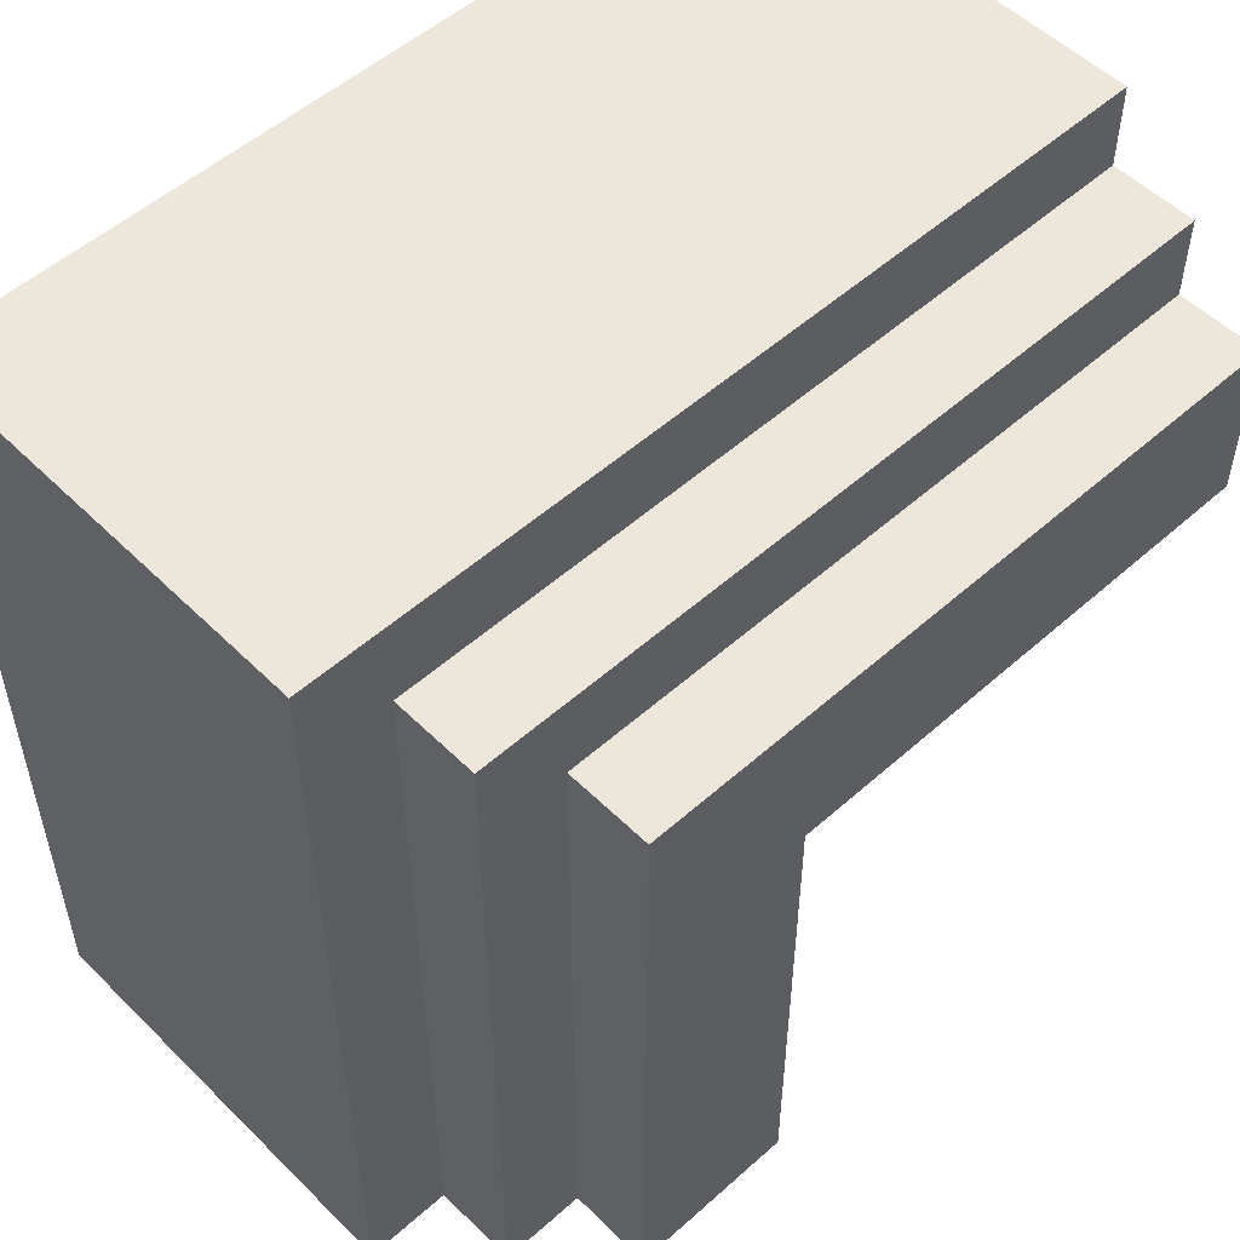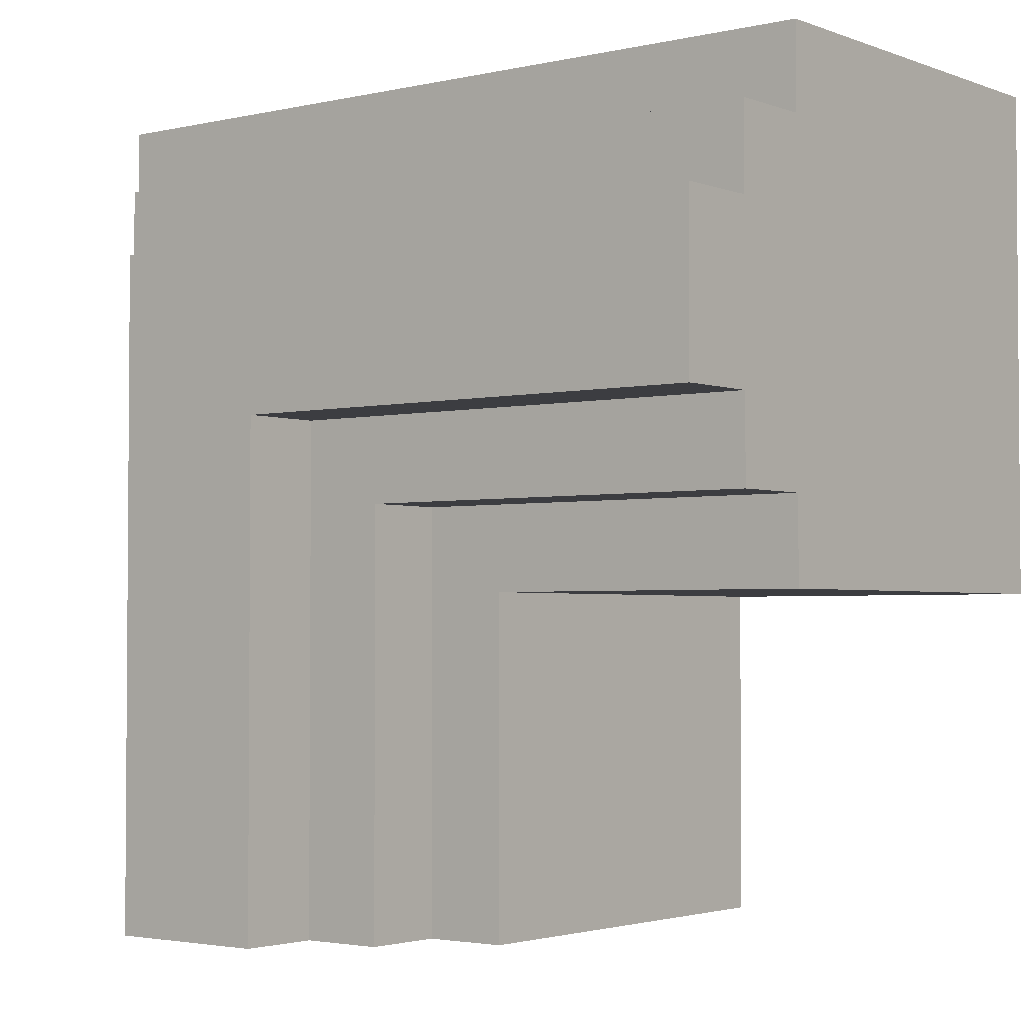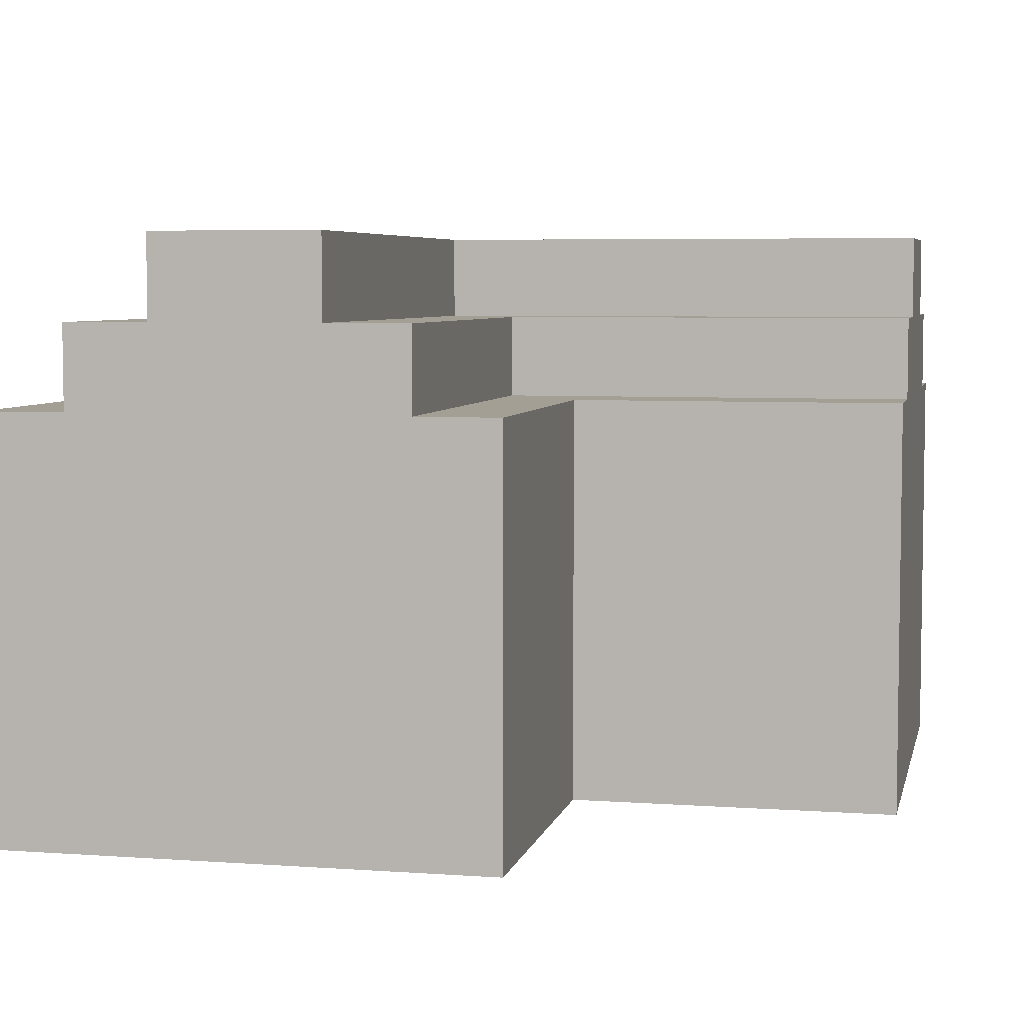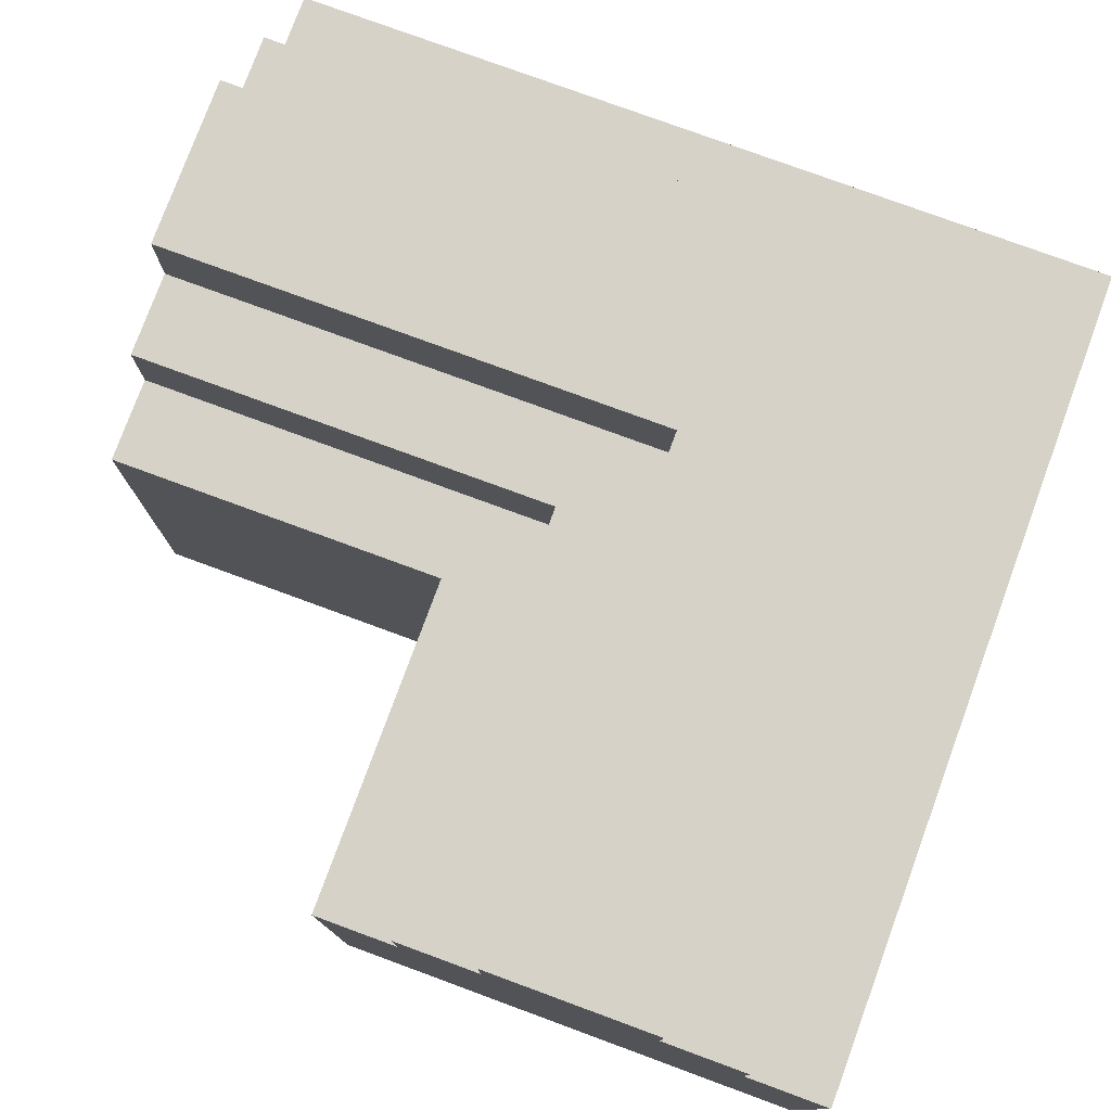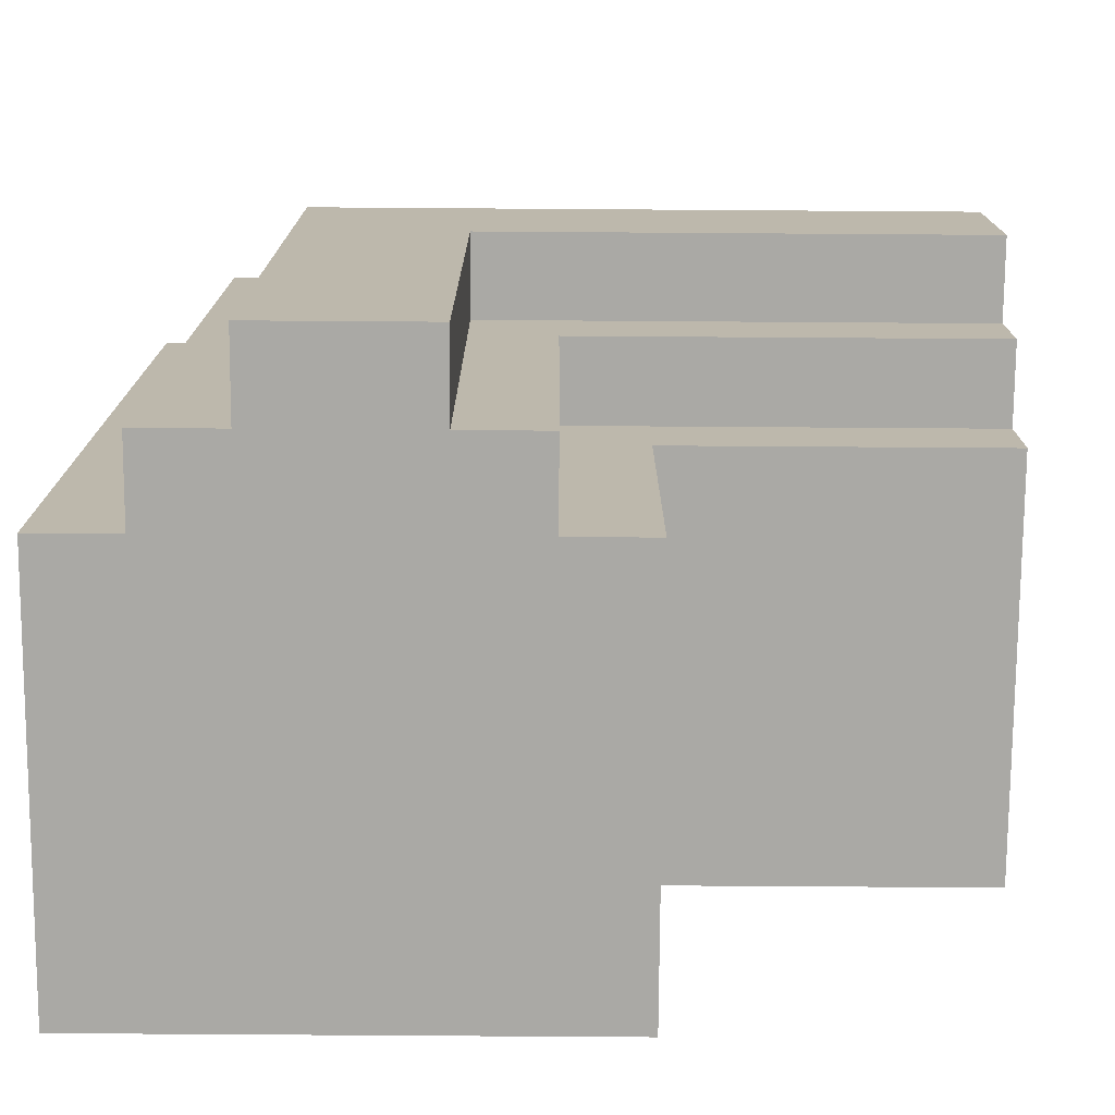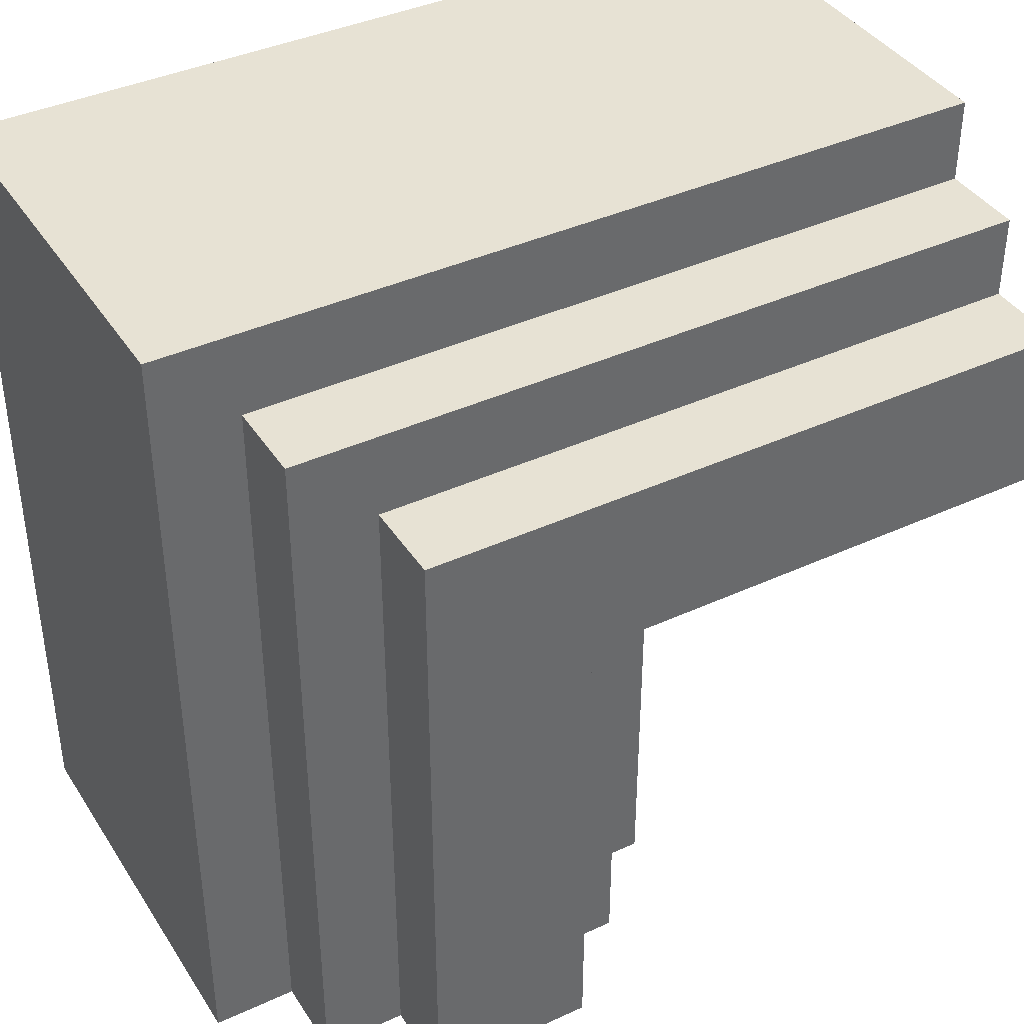
<metadata>
{"format":"obj","ext":"obj","renderer":"f3d","projection":"perspective","resolution":1024,"background":"white","views":[{"elev":53.0,"azim":136.4,"up":"+Z"},{"elev":-2.7,"azim":-141.6,"up":"+Z"},{"elev":5.5,"azim":-167.6,"up":"+Y"},{"elev":77.7,"azim":-69.8,"up":"+Y"},{"elev":-75.4,"azim":179.6,"up":"+Z"},{"elev":39.7,"azim":150.3,"up":"+Z"}]}
</metadata>
<code>
o
v -0.5 0 0.5
v -0.5 0 -0.1
v -0.5 0.1 0.2
v -0.5 0.1 0
v -0.5 0.3 0.2
v -0.5 0.3 0
v -0.5 0.4 0.5
v -0.5 0.4 -0.1
v -0.5 0.5 0.5
v -0.5 0.5 0.4
v -0.5 0.5 0
v -0.5 0.5 -0.1
v -0.5 0.6 0.4
v -0.5 0.6 0.3
v -0.5 0.6 0.1
v -0.5 0.6 0
v -0.5 0.7 0.3
v -0.5 0.7 0.1
v -0.1 0 -0.1
v -0.1 0 -0.2
v -0.1 0 -0.4
v -0.1 0 -0.5
v -0.1 0.3 -0.2
v -0.1 0.3 -0.4
v -0.1 0.4 -0.1
v -0.1 0.4 -0.5
v -0.1 0.5 -0.1
v -0.1 0.5 -0.5
v 0 0.5 0
v 0 0.5 -0.5
v 0 0.6 0
v 0 0.6 -0.5
v 0.1 0.6 0.1
v 0.1 0.6 -0.5
v 0.1 0.7 0.1
v 0.1 0.7 -0.5
v 0.3 0.6 0.3
v 0.3 0.6 -0.5
v 0.3 0.7 0.3
v 0.3 0.7 -0.5
v 0.4 0.5 0.4
v 0.4 0.5 -0.5
v 0.4 0.6 0.4
v 0.4 0.6 -0.5
v 0.5 0 0.5
v 0.5 0 -0.5
v 0.5 0.1 0.3
v 0.5 0.1 0.1
v 0.5 0.1 -0.2
v 0.5 0.1 -0.4
v 0.5 0.3 0.3
v 0.5 0.3 0.1
v 0.5 0.3 -0.2
v 0.5 0.3 -0.4
v 0.5 0.4 0.5
v 0.5 0.4 -0.5
v 0.5 0.5 0.5
v 0.5 0.5 -0.5
v -0.5 0 0.5
v -0.5 0.4 0.5
v -0.5 0.5 0.5
v -0.3 0 0.5
v -0.3 0.3 0.5
v -0.1 0 0.5
v -0.1 0.3 0.5
v 0 0.1 0.5
v 0 0.3 0.5
v 0.2 0.1 0.5
v 0.2 0.3 0.5
v 0.5 0 0.5
v 0.5 0.4 0.5
v 0.5 0.5 0.5
v -0.5 0.5 0.4
v -0.5 0.6 0.4
v 0.4 0.5 0.4
v 0.4 0.6 0.4
v -0.5 0.6 0.3
v -0.5 0.7 0.3
v 0.3 0.6 0.3
v 0.3 0.7 0.3
v -0.5 0.6 0.1
v -0.5 0.7 0.1
v 0.1 0.6 0.1
v 0.1 0.7 0.1
v -0.5 0.5 0
v -0.5 0.6 0
v 0 0.5 0
v 0 0.6 0
v -0.5 0 -0.1
v -0.5 0.4 -0.1
v -0.5 0.5 -0.1
v -0.4 0.1 -0.1
v -0.4 0.3 -0.1
v -0.2 0.1 -0.1
v -0.2 0.3 -0.1
v -0.1 0 -0.1
v -0.1 0.4 -0.1
v -0.1 0.5 -0.1
v -0.1 0 -0.5
v -0.1 0.4 -0.5
v -0.1 0.5 -0.5
v 0 0.5 -0.5
v 0 0.6 -0.5
v 0.1 0.6 -0.5
v 0.1 0.7 -0.5
v 0.2 0.1 -0.5
v 0.2 0.3 -0.5
v 0.3 0.6 -0.5
v 0.3 0.7 -0.5
v 0.4 0.1 -0.5
v 0.4 0.3 -0.5
v 0.4 0.5 -0.5
v 0.4 0.6 -0.5
v 0.5 0 -0.5
v 0.5 0.4 -0.5
v 0.5 0.5 -0.5
v -0.5 0 0.5
v -0.3 0 0.5
v -0.1 0 0.5
v 0.5 0 0.5
v -0.3 0 0.4
v -0.1 0 0.4
v -0.5 0 -0.1
v -0.1 0 -0.1
v -0.1 0 -0.2
v 0 0 -0.2
v -0.1 0 -0.4
v 0 0 -0.4
v -0.1 0 -0.5
v 0.5 0 -0.5
v -0.5 0.5 0.5
v 0.5 0.5 0.5
v -0.5 0.5 0.4
v 0.4 0.5 0.4
v -0.5 0.5 0
v 0 0.5 0
v -0.5 0.5 -0.1
v -0.1 0.5 -0.1
v -0.1 0.5 -0.5
v 0 0.5 -0.5
v 0.4 0.5 -0.5
v 0.5 0.5 -0.5
v -0.5 0.6 0.4
v 0.4 0.6 0.4
v -0.5 0.6 0.3
v 0.3 0.6 0.3
v -0.5 0.6 0.1
v 0.1 0.6 0.1
v -0.5 0.6 0
v 0 0.6 0
v 0 0.6 -0.5
v 0.1 0.6 -0.5
v 0.3 0.6 -0.5
v 0.4 0.6 -0.5
v -0.5 0.7 0.3
v 0.3 0.7 0.3
v -0.5 0.7 0.1
v 0.1 0.7 0.1
v 0.1 0.7 -0.5
v 0.3 0.7 -0.5
f 3 2 1
f 4 2 3
f 5 3 1
f 5 4 3
f 6 2 4
f 6 4 5
f 7 5 1
f 7 6 5
f 8 2 6
f 8 6 7
f 9 8 7
f 10 8 9
f 11 8 10
f 12 8 11
f 13 11 10
f 14 11 13
f 15 11 14
f 16 11 15
f 17 15 14
f 18 15 17
f 23 20 19
f 23 21 20
f 24 22 21
f 24 21 23
f 25 23 19
f 25 24 23
f 26 22 24
f 26 24 25
f 27 26 25
f 28 26 27
f 31 30 29
f 32 30 31
f 35 34 33
f 36 34 35
f 37 38 39
f 39 38 40
f 41 42 43
f 43 42 44
f 45 46 47
f 47 46 48
f 48 46 49
f 49 46 50
f 45 47 51
f 47 48 51
f 48 49 52
f 51 48 52
f 49 50 53
f 52 49 53
f 50 46 54
f 53 50 54
f 52 53 55
f 51 52 55
f 53 54 55
f 45 51 55
f 54 46 56
f 55 54 56
f 55 56 57
f 57 56 58
f 62 60 59
f 63 60 62
f 64 63 62
f 65 60 63
f 65 63 64
f 66 65 64
f 67 60 65
f 67 65 66
f 68 66 64
f 68 67 66
f 69 60 67
f 69 67 68
f 70 68 64
f 70 69 68
f 71 61 60
f 71 69 70
f 71 60 69
f 72 61 71
f 75 74 73
f 76 74 75
f 79 78 77
f 80 78 79
f 81 82 83
f 83 82 84
f 85 86 87
f 87 86 88
f 89 90 92
f 92 90 93
f 89 92 94
f 92 93 94
f 93 90 95
f 94 93 95
f 89 94 96
f 94 95 96
f 90 91 97
f 96 95 97
f 95 90 97
f 97 91 98
f 100 101 102
f 102 103 104
f 99 100 106
f 106 100 107
f 104 105 108
f 102 104 108
f 108 105 109
f 106 107 110
f 99 106 110
f 107 100 111
f 110 107 111
f 100 102 112
f 102 108 112
f 112 108 113
f 99 110 114
f 110 111 114
f 111 100 115
f 114 111 115
f 100 112 115
f 115 112 116
f 121 118 117
f 121 119 118
f 122 120 119
f 122 119 121
f 123 121 117
f 123 122 121
f 124 120 122
f 124 122 123
f 125 120 124
f 126 120 125
f 127 126 125
f 128 120 126
f 128 126 127
f 129 128 127
f 130 120 128
f 130 128 129
f 131 132 133
f 133 132 134
f 135 136 137
f 137 136 138
f 138 136 139
f 139 136 140
f 134 132 141
f 141 132 142
f 143 144 145
f 145 144 146
f 147 148 149
f 149 148 150
f 150 148 151
f 151 148 152
f 146 144 153
f 153 144 154
f 155 156 157
f 157 156 158
f 158 156 159
f 159 156 160

</code>
